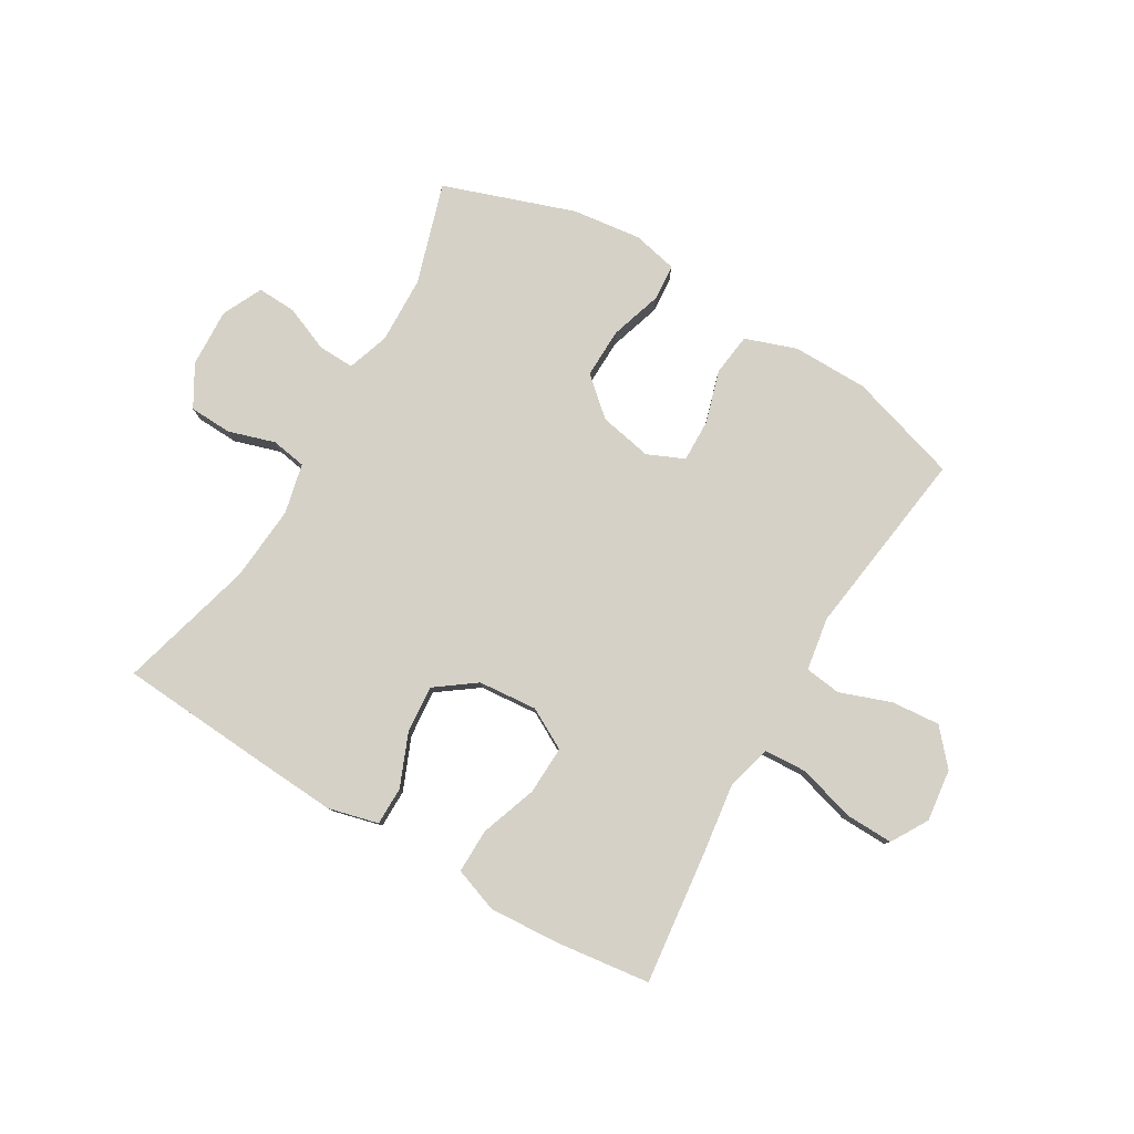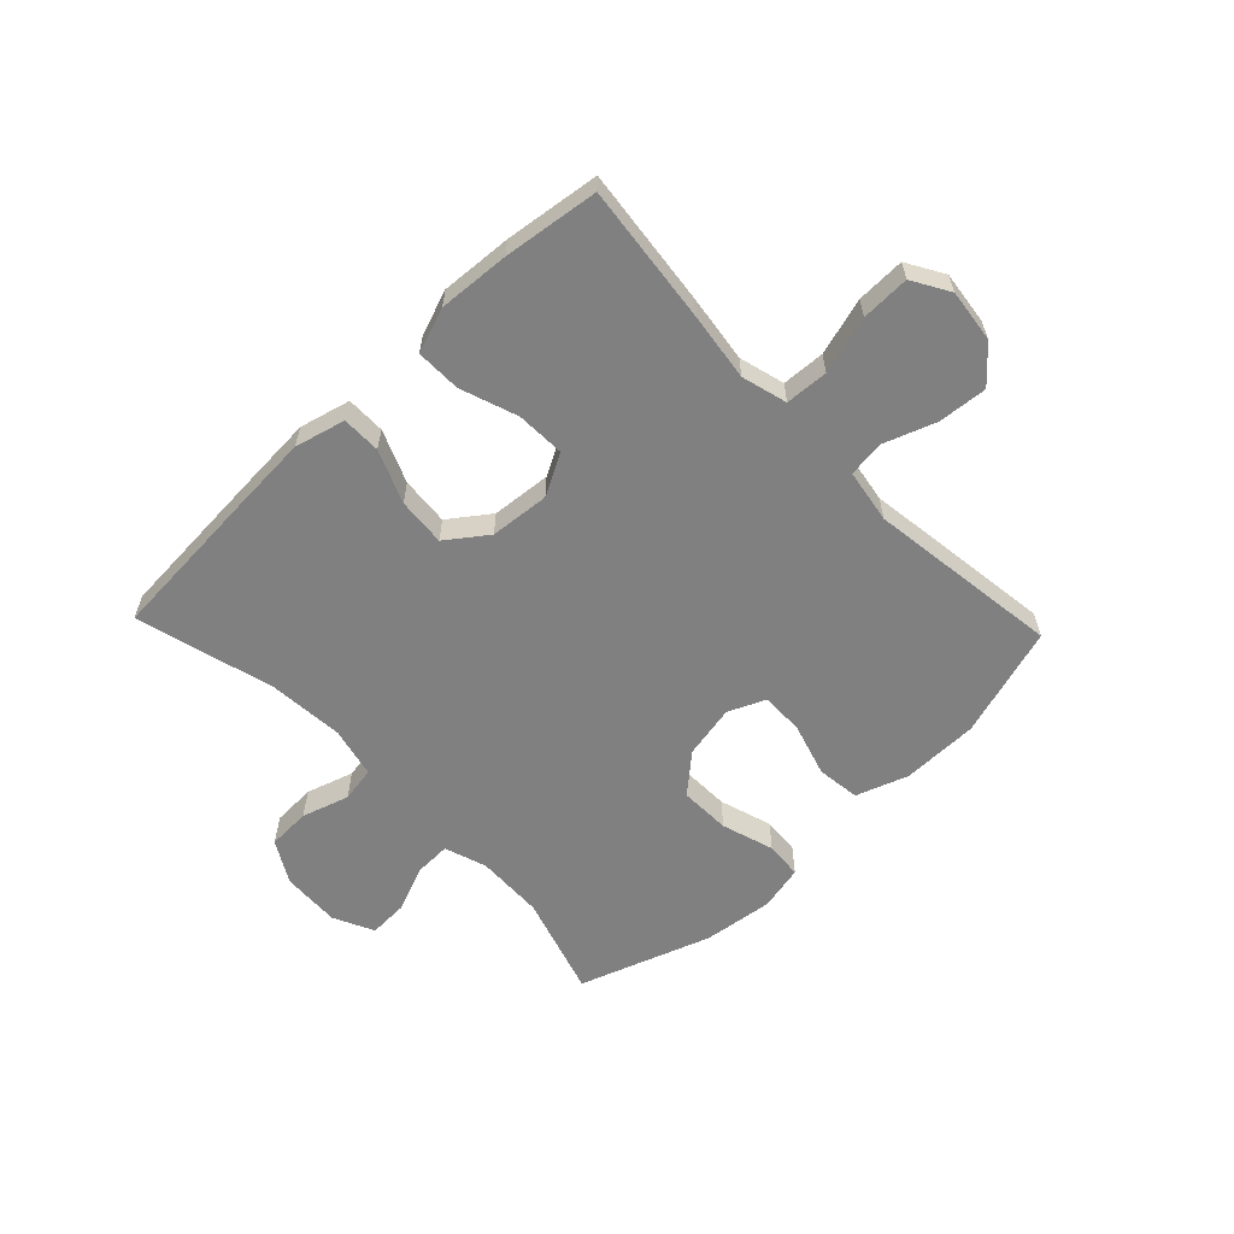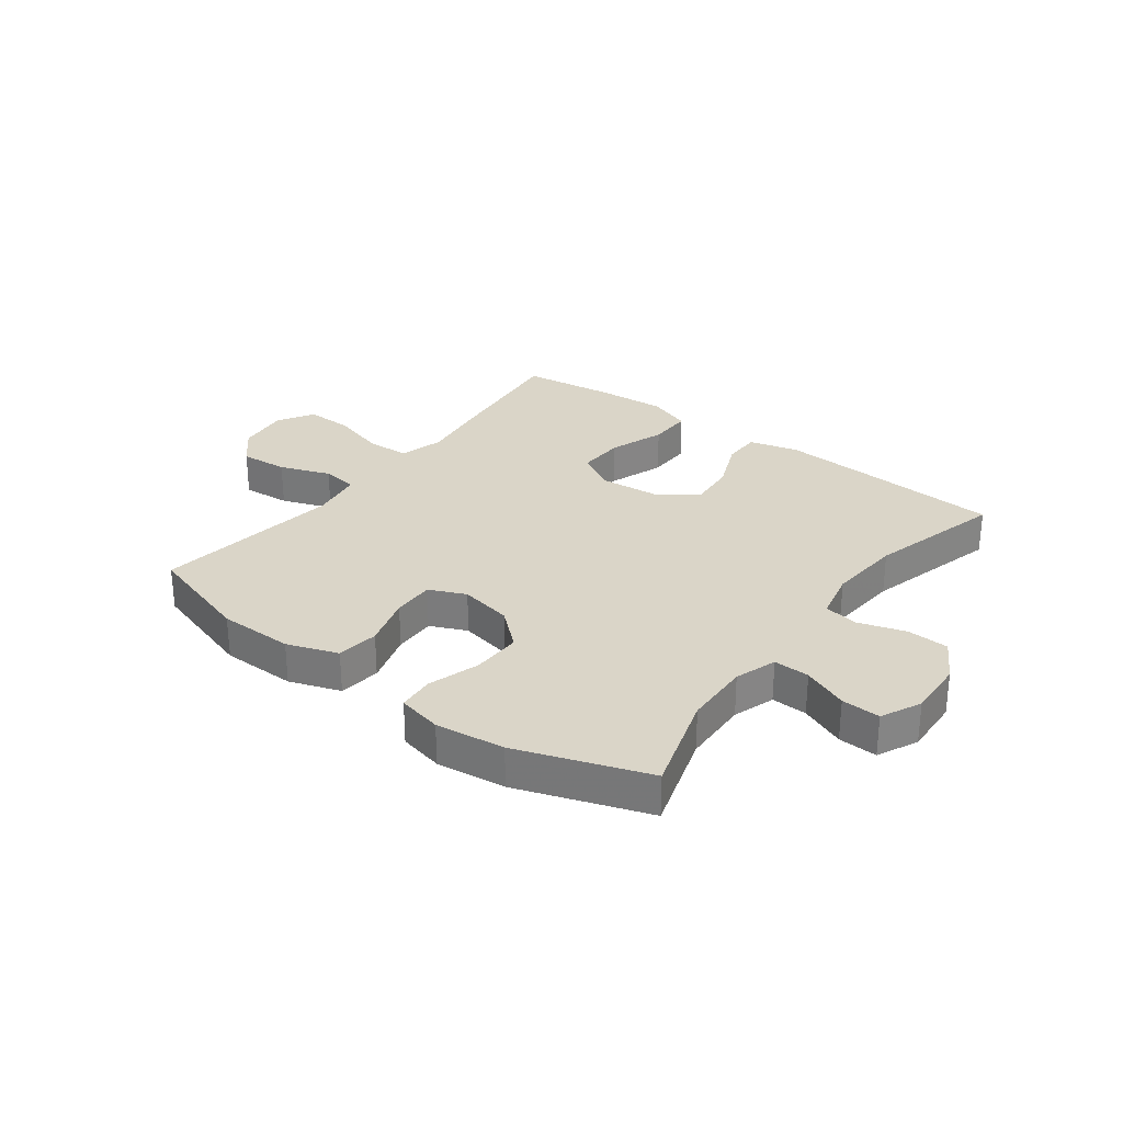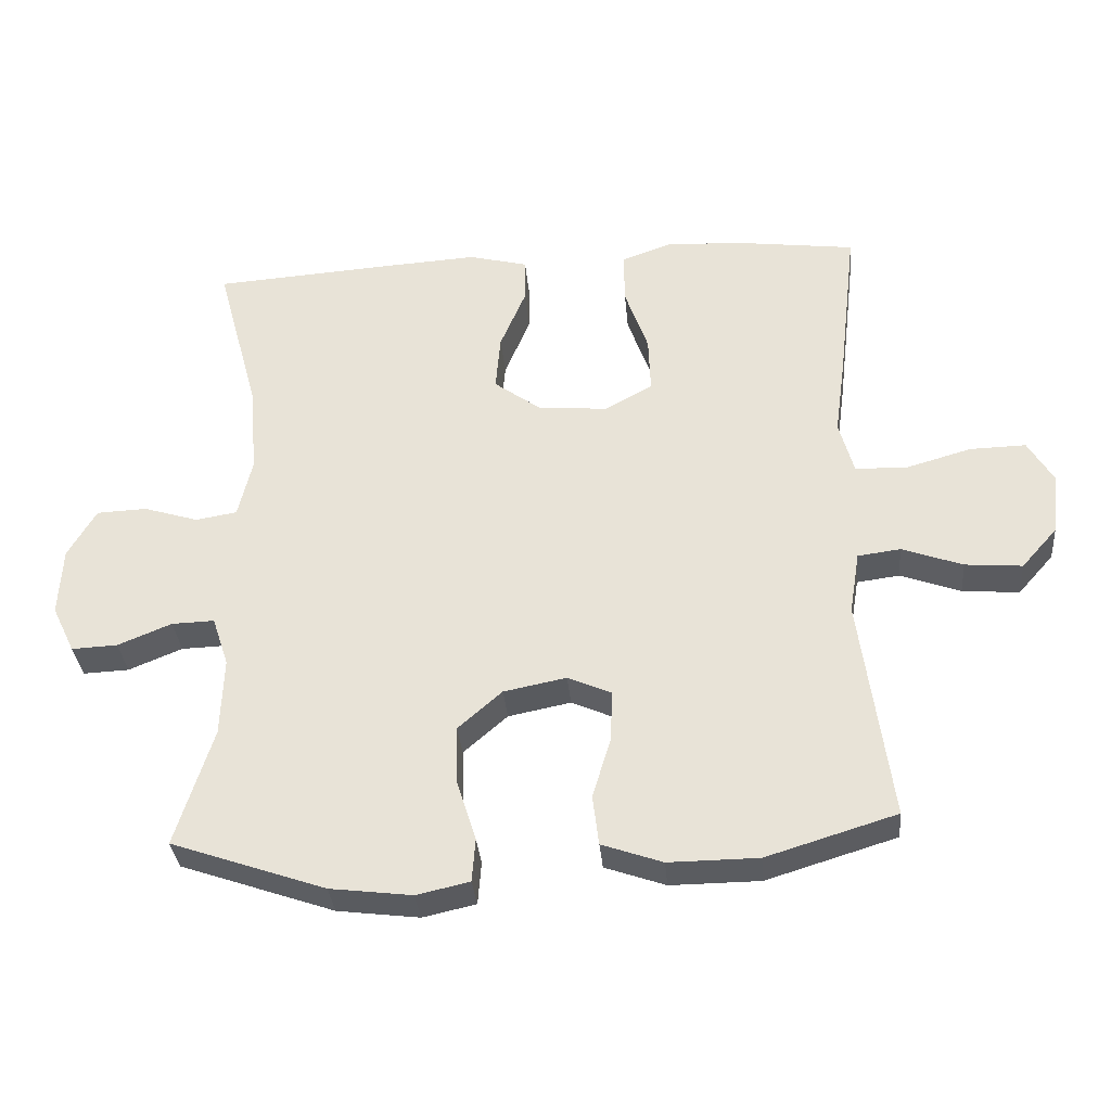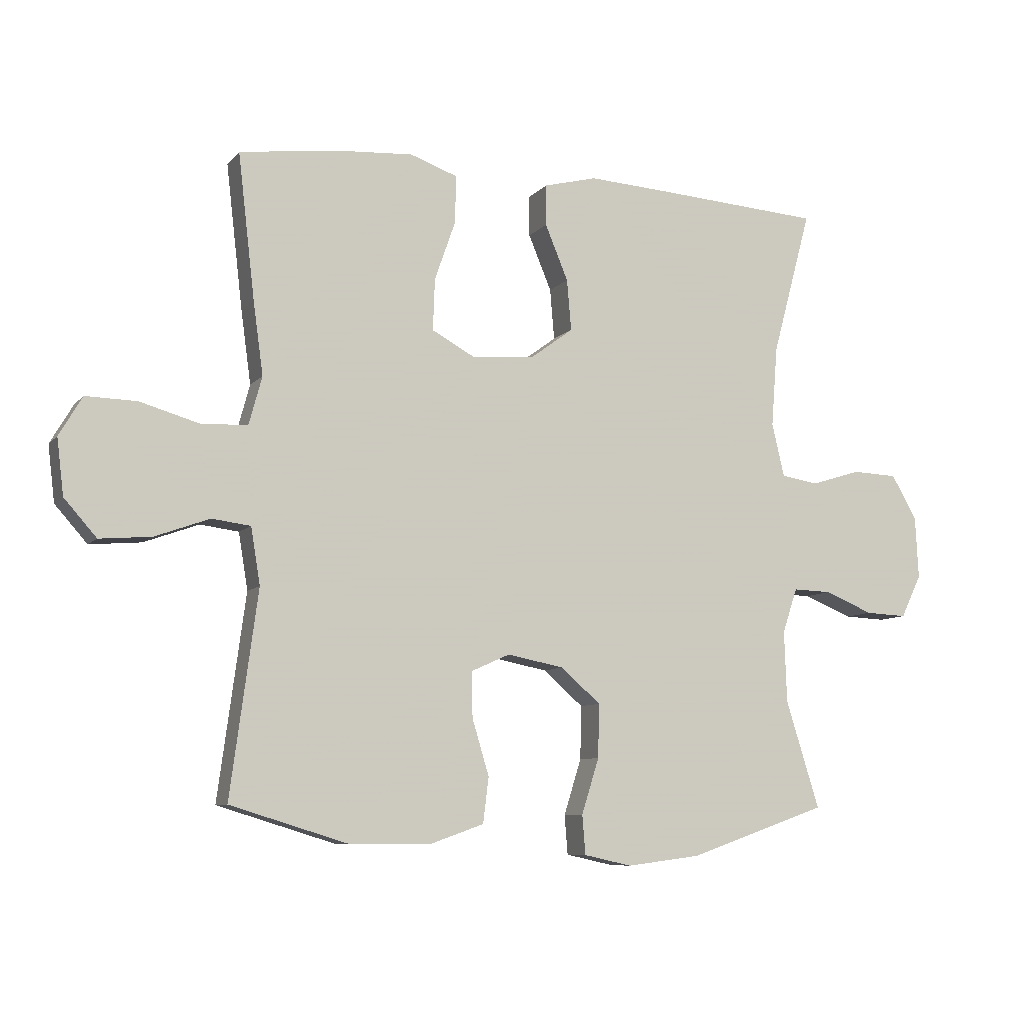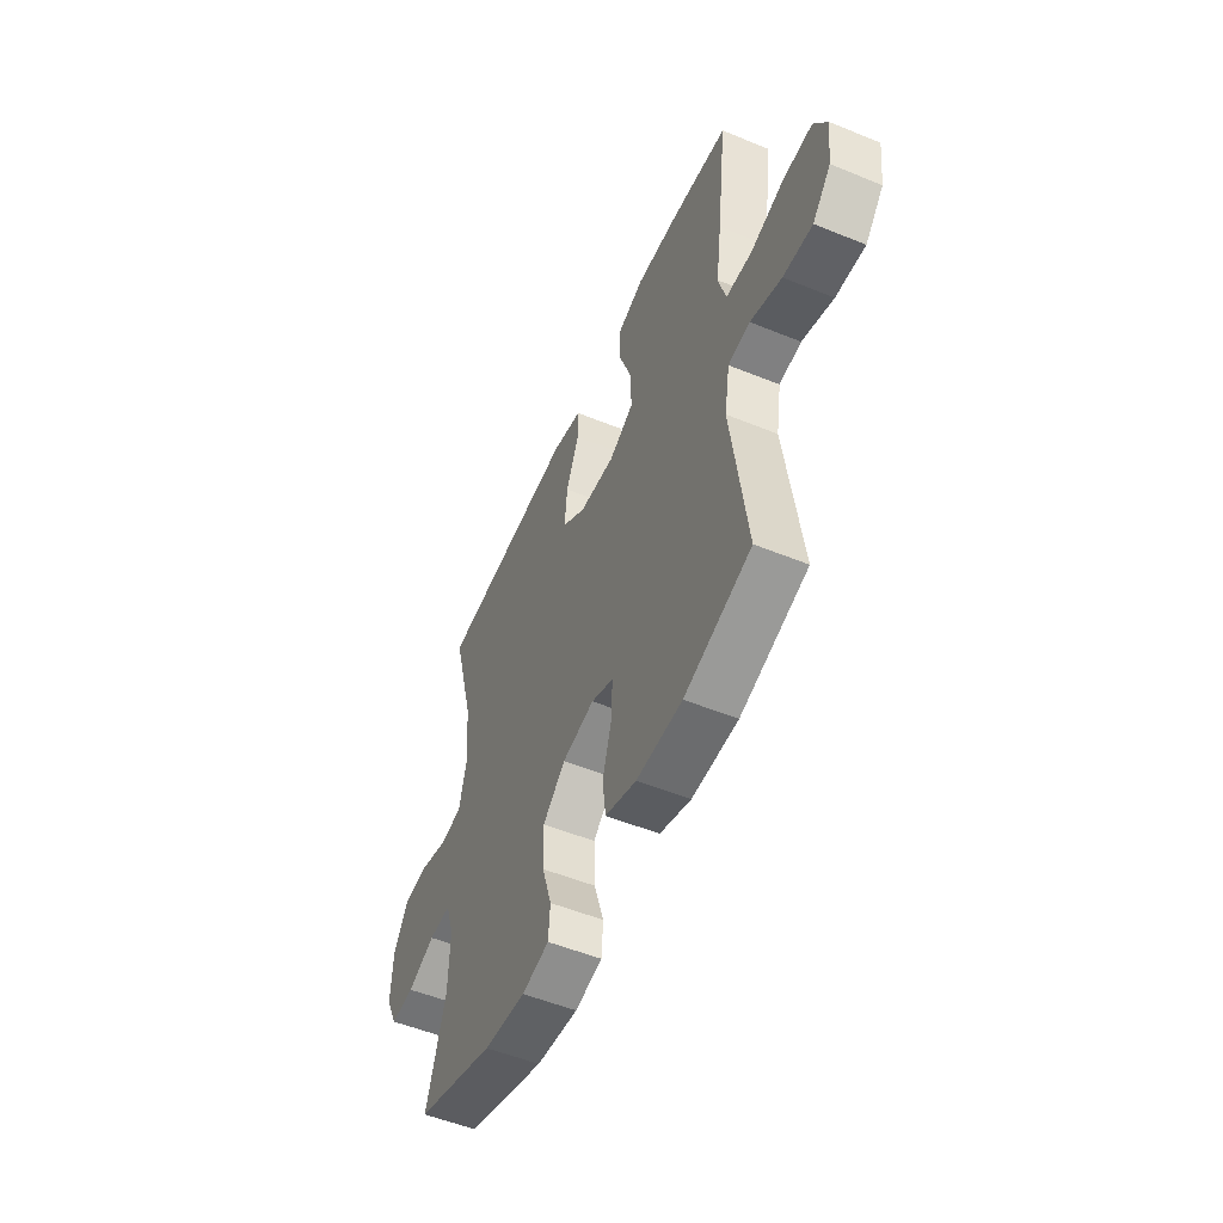
<metadata>
{"format":"obj","ext":"obj","renderer":"f3d","projection":"perspective","resolution":1024,"background":"white","views":[{"elev":79.7,"azim":30.6,"up":"+Y"},{"elev":-60.1,"azim":43.7,"up":"+Y"},{"elev":29.1,"azim":-143.1,"up":"+Y"},{"elev":-33.7,"azim":5.1,"up":"+Z"},{"elev":-8.2,"azim":157.8,"up":"+Z"},{"elev":-53.1,"azim":66.4,"up":"+Z"}]}
</metadata>
<code>
v 0.5 0.07 -0.5
v 0.311 0.07 -0.558
v 0.181 0.07 -0.559
v 0.093 0.07 -0.528
v 0.084 0.07 -0.455
v 0.111 0.07 -0.365
v 0.113 0.07 -0.292
v 0.05 0.07 -0.264
v -0.041 0.07 -0.282
v -0.105 0.07 -0.338
v -0.103 0.07 -0.424
v -0.075 0.07 -0.513
v -0.08 0.07 -0.576
v -0.157 0.07 -0.593
v -0.276 0.07 -0.578
v -0.5 0.07 -0.5
v -0.446 0.07 -0.327
v -0.442 0.07 -0.212
v -0.466 0.07 -0.14
v -0.528 0.07 -0.142
v -0.606 0.07 -0.174
v -0.673 0.07 -0.177
v -0.706 0.07 -0.108
v -0.701 0.07 -0.008
v -0.66 0.07 0.063
v -0.587 0.07 0.066
v -0.507 0.07 0.041
v -0.447 0.07 0.051
v -0.427 0.07 0.137
v -0.437 0.07 0.266
v -0.5 0.07 0.5
v -0.234 0.07 0.518
v -0.101 0.07 0.526
v -0.015 0.07 0.504
v -0.015 0.07 0.438
v -0.052 0.07 0.349
v -0.059 0.07 0.267
v 0.009 0.07 0.217
v 0.11 0.07 0.208
v 0.18 0.07 0.246
v 0.177 0.07 0.329
v 0.143 0.07 0.426
v 0.142 0.07 0.502
v 0.218 0.07 0.529
v 0.339 0.07 0.521
v 0.5 0.07 0.5
v 0.473 0.07 0.267
v 0.457 0.07 0.15
v 0.478 0.07 0.073
v 0.551 0.07 0.069
v 0.648 0.07 0.097
v 0.73 0.07 0.099
v 0.767 0.07 0.036
v 0.756 0.07 -0.054
v 0.704 0.07 -0.113
v 0.621 0.07 -0.106
v 0.533 0.07 -0.074
v 0.471 0.07 -0.082
v 0.456 0.07 -0.173
v 0.5 0 -0.5
v 0.311 0 -0.558
v 0.181 0 -0.559
v 0.093 0 -0.528
v 0.084 0 -0.455
v 0.111 0 -0.365
v 0.113 0 -0.292
v 0.05 0 -0.264
v -0.041 0 -0.282
v -0.105 0 -0.338
v -0.103 0 -0.424
v -0.075 0 -0.513
v -0.08 0 -0.576
v -0.157 0 -0.593
v -0.276 0 -0.578
v -0.5 0 -0.5
v -0.446 0 -0.327
v -0.442 0 -0.212
v -0.466 0 -0.14
v -0.528 0 -0.142
v -0.606 0 -0.174
v -0.673 0 -0.177
v -0.706 0 -0.108
v -0.701 0 -0.008
v -0.66 0 0.063
v -0.587 0 0.066
v -0.507 0 0.041
v -0.447 0 0.051
v -0.427 0 0.137
v -0.437 0 0.266
v -0.5 0 0.5
v -0.234 0 0.518
v -0.101 0 0.526
v -0.015 0 0.504
v -0.015 0 0.438
v -0.052 0 0.349
v -0.059 0 0.267
v 0.009 0 0.217
v 0.11 0 0.208
v 0.18 0 0.246
v 0.177 0 0.329
v 0.143 0 0.426
v 0.142 0 0.502
v 0.218 0 0.529
v 0.339 0 0.521
v 0.5 0 0.5
v 0.473 0 0.267
v 0.457 0 0.15
v 0.478 0 0.073
v 0.551 0 0.069
v 0.648 0 0.097
v 0.73 0 0.099
v 0.767 0 0.036
v 0.756 0 -0.054
v 0.704 0 -0.113
v 0.621 0 -0.106
v 0.533 0 -0.074
v 0.471 0 -0.082
v 0.456 0 -0.173
f 54 55 56 57
f 52 53 54 57
f 50 51 52 57
f 49 50 57 58
f 48 49 58 59
f 46 47 48
f 45 46 48
f 44 45 48 59
f 41 42 43 44
f 40 41 44 59
f 33 34 35 36
f 33 36 37
f 30 31 32 33
f 29 30 33 37
f 28 29 37 38
f 24 25 26 27
f 24 27 28
f 23 24 28
f 20 21 22 23
f 19 20 23 28
f 18 19 28 38
f 14 15 16 17
f 11 12 13 14
f 10 11 14 17
f 9 10 17 18
f 3 4 5 6
f 3 6 7
f 2 3 7
f 1 2 7
f 39 40 59 1
f 8 9 18 38
f 7 8 38 39
f 1 7 39
f 116 115 114 113
f 116 113 112 111
f 116 111 110 109
f 117 116 109 108
f 118 117 108 107
f 107 106 105
f 107 105 104
f 118 107 104 103
f 103 102 101 100
f 118 103 100 99
f 95 94 93 92
f 96 95 92
f 92 91 90 89
f 96 92 89 88
f 97 96 88 87
f 86 85 84 83
f 87 86 83
f 87 83 82
f 82 81 80 79
f 87 82 79 78
f 97 87 78 77
f 76 75 74 73
f 73 72 71 70
f 76 73 70 69
f 77 76 69 68
f 65 64 63 62
f 66 65 62
f 66 62 61
f 66 61 60
f 60 118 99 98
f 97 77 68 67
f 98 97 67 66
f 98 66 60
f 1 60 61 2
f 2 61 62 3
f 3 62 63 4
f 4 63 64 5
f 5 64 65 6
f 6 65 66 7
f 7 66 67 8
f 8 67 68 9
f 9 68 69 10
f 10 69 70 11
f 11 70 71 12
f 12 71 72 13
f 13 72 73 14
f 14 73 74 15
f 15 74 75 16
f 16 75 76 17
f 17 76 77 18
f 18 77 78 19
f 19 78 79 20
f 20 79 80 21
f 21 80 81 22
f 22 81 82 23
f 23 82 83 24
f 24 83 84 25
f 25 84 85 26
f 26 85 86 27
f 27 86 87 28
f 28 87 88 29
f 29 88 89 30
f 30 89 90 31
f 31 90 91 32
f 32 91 92 33
f 33 92 93 34
f 34 93 94 35
f 35 94 95 36
f 36 95 96 37
f 37 96 97 38
f 38 97 98 39
f 39 98 99 40
f 40 99 100 41
f 41 100 101 42
f 42 101 102 43
f 43 102 103 44
f 44 103 104 45
f 45 104 105 46
f 46 105 106 47
f 47 106 107 48
f 48 107 108 49
f 49 108 109 50
f 50 109 110 51
f 51 110 111 52
f 52 111 112 53
f 53 112 113 54
f 54 113 114 55
f 55 114 115 56
f 56 115 116 57
f 57 116 117 58
f 58 117 118 59
f 59 118 60 1

</code>
